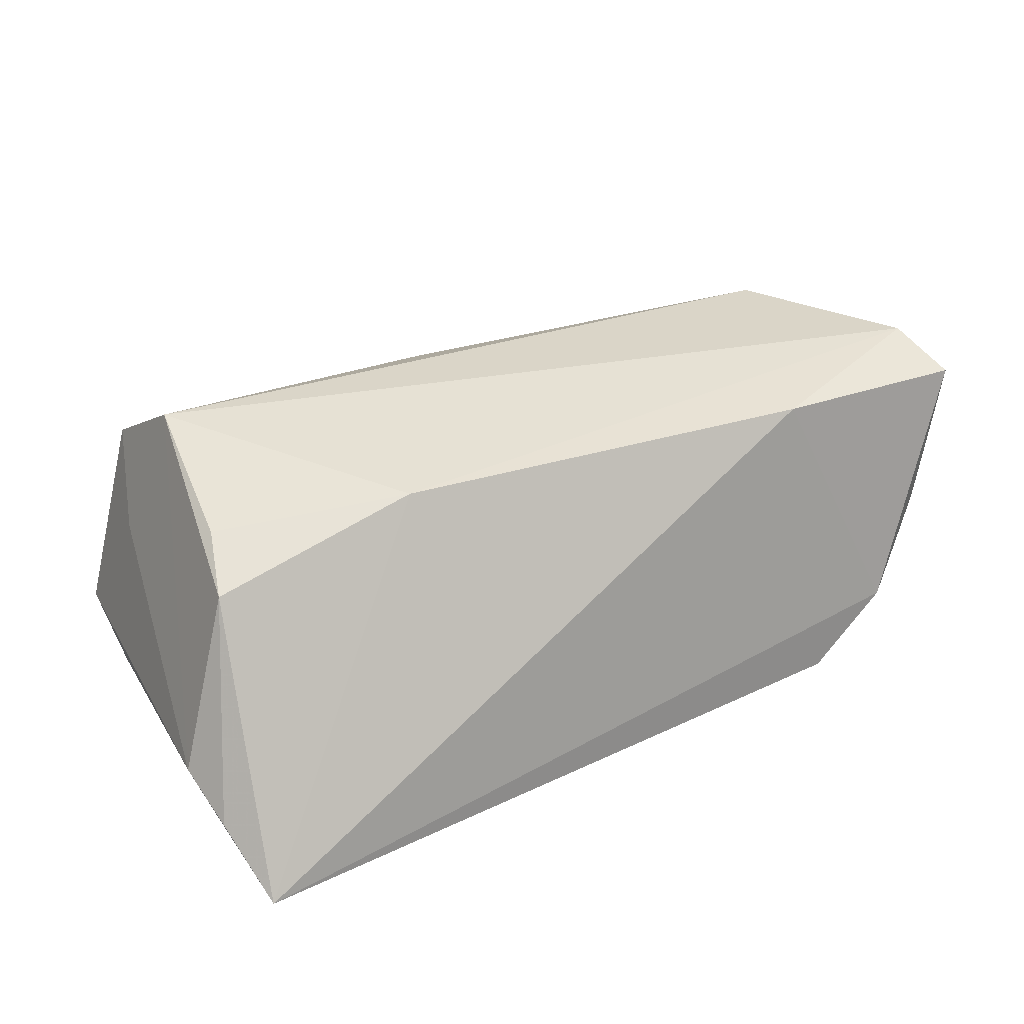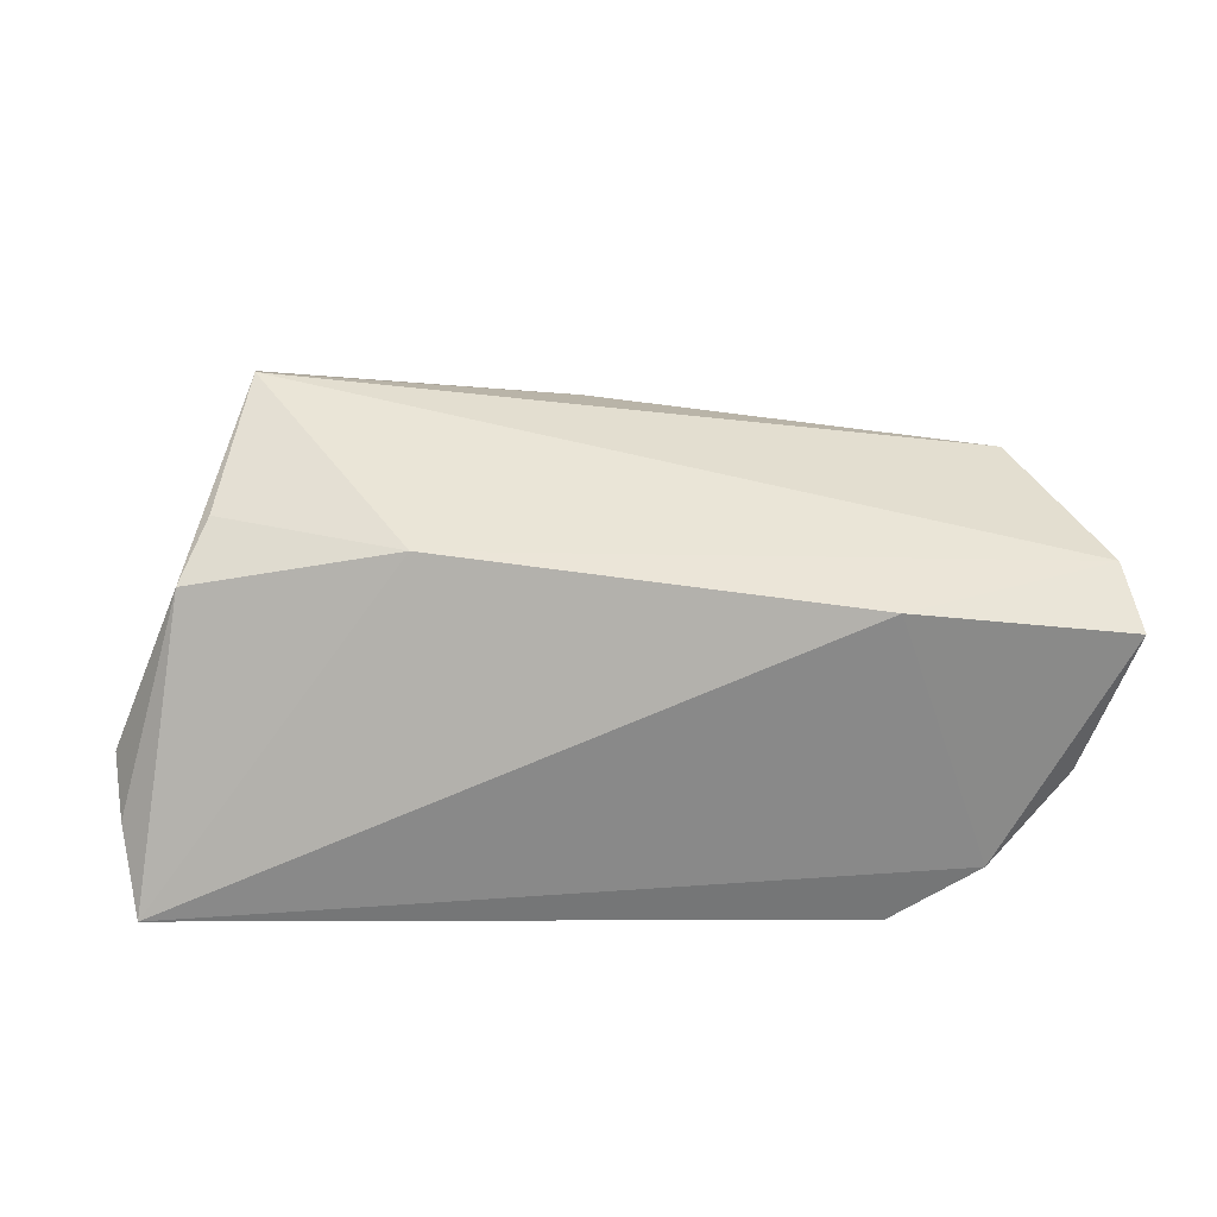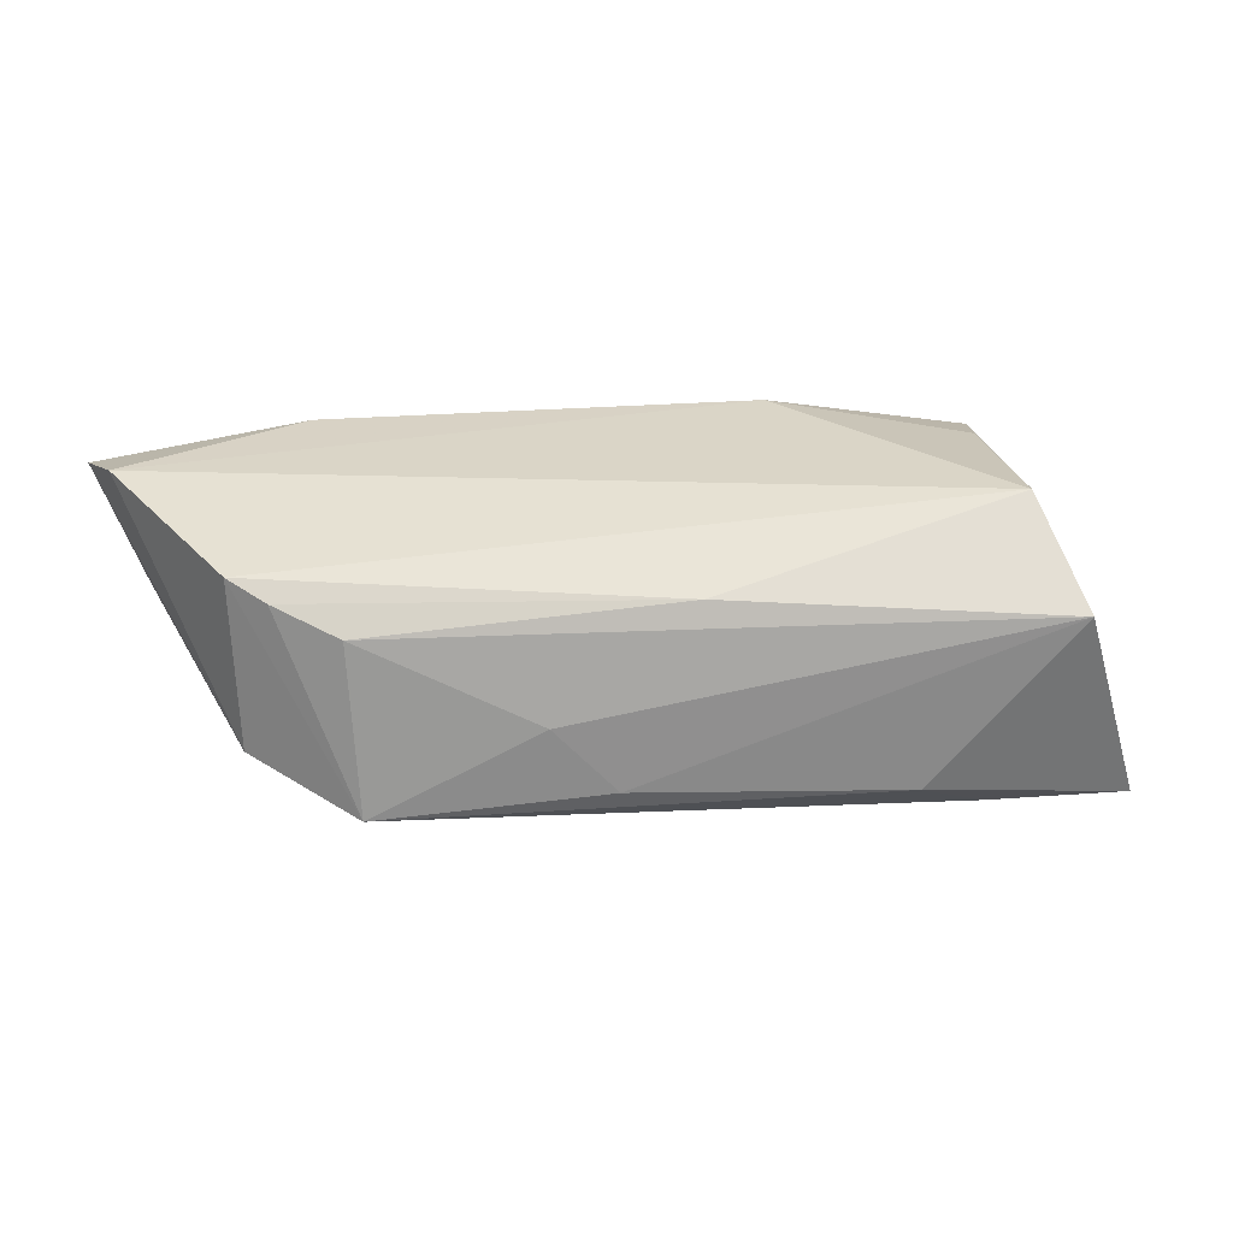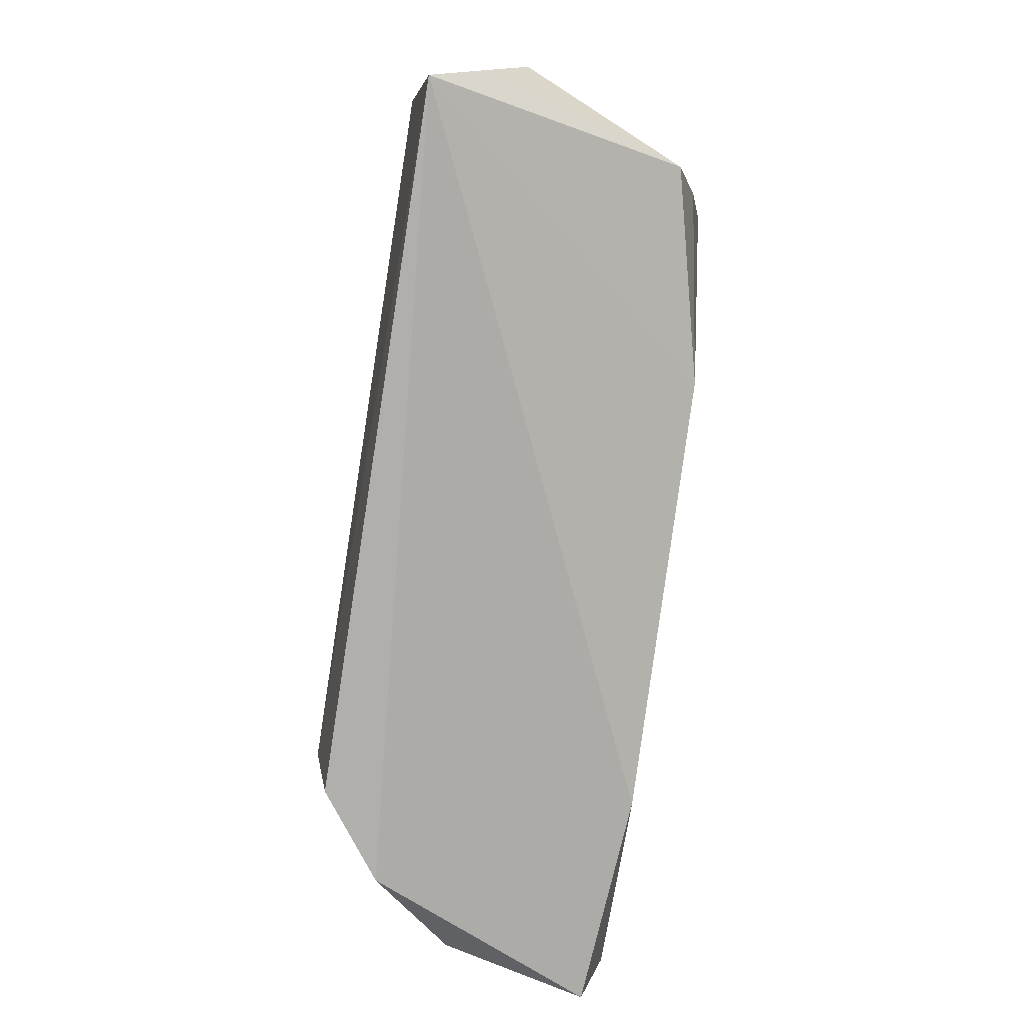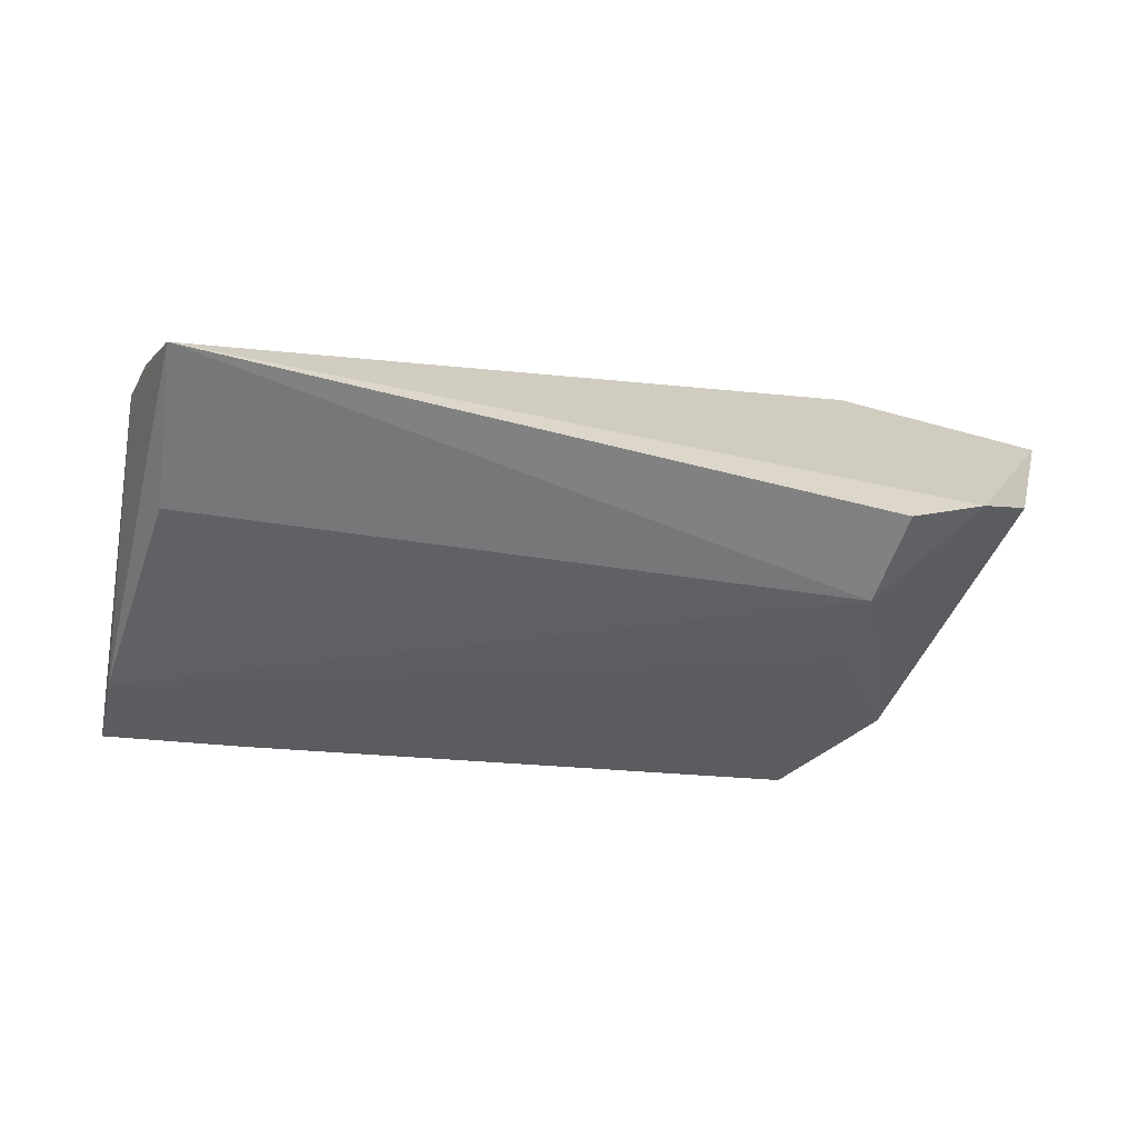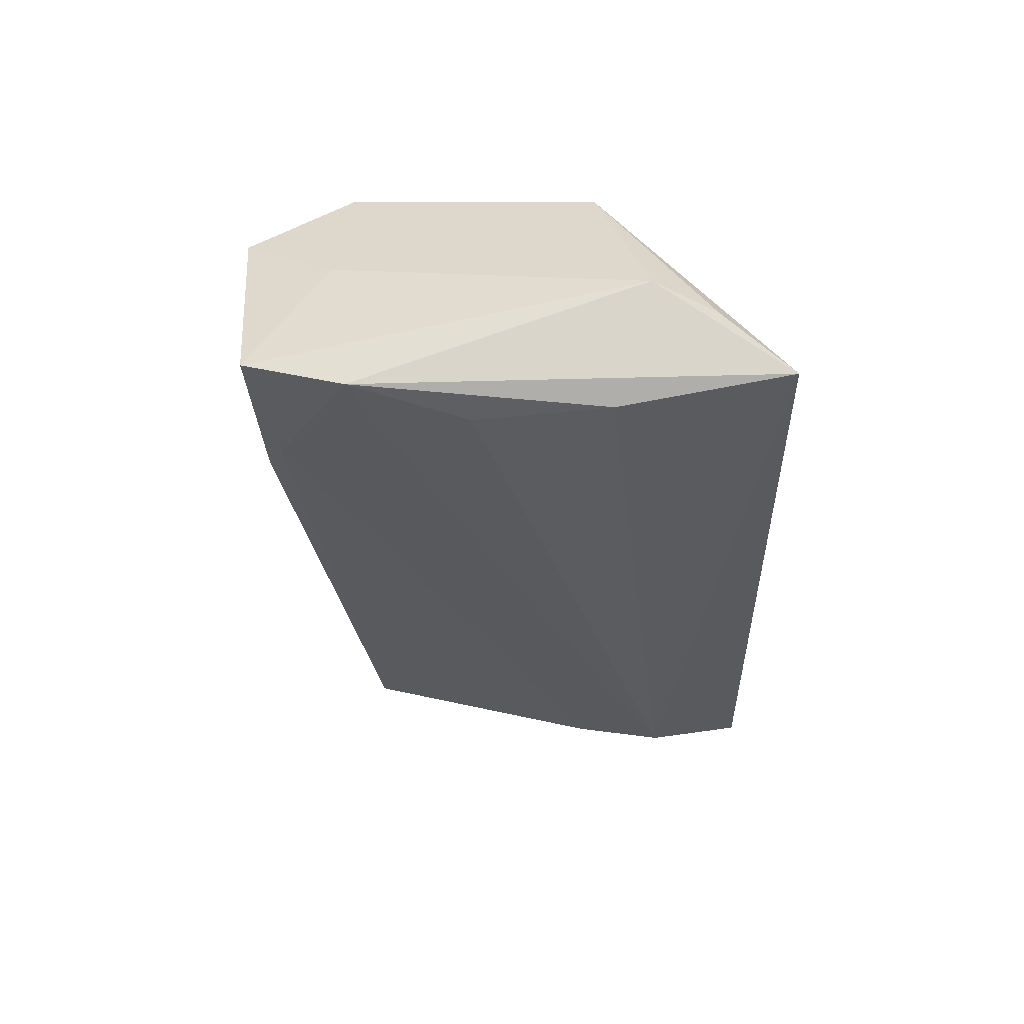
<metadata>
{"format":"obj","ext":"obj","renderer":"f3d","projection":"perspective","resolution":1024,"background":"white","views":[{"elev":39.3,"azim":-30.7,"up":"+Z"},{"elev":44.3,"azim":-0.5,"up":"+Z"},{"elev":29.0,"azim":163.5,"up":"+Z"},{"elev":-79.9,"azim":-98.5,"up":"+Y"},{"elev":-50.2,"azim":-15.9,"up":"+Z"},{"elev":-33.8,"azim":-89.6,"up":"+Z"}]}
</metadata>
<code>
v -0.02925 0.02852 -0.01362
v 0.03783 0.01799 0.01148
v 0.0182 0.02426 0.001276
v 0.04453 0.01385 0.01447
v -0.04582 0.03113 -0.01389
v 0.04807 0.01222 -0.003368
v 0.05361 -0.02243 -0.0002364
v -0.01636 -0.009068 0.01967
v 0.03438 -0.02931 -0.01683
v -0.03556 0.02104 0.01967
v -0.04147 0.006006 -0.01824
v -0.03773 0.03309 0.01034
v 0.03483 -0.007701 -0.0167
v -0.02076 0.03105 -0.00909
v 0.03364 -0.01826 -0.01882
v -0.049 -0.02096 -0.009437
v -0.04617 0.01956 -0.01682
v 0.04835 0.01084 0.01657
v -0.04438 -0.009559 -0.01873
v -0.03862 7.269e-05 0.01661
v -0.04702 -0.02931 -0.01632
v 0.05731 -0.01123 0.01967
v 0.04468 -0.0279 -0.00963
v -0.04199 0.02239 0.003096
v -0.05013 -0.01375 -0.005846
v 0.03743 0.02085 -0.008632
v 0.05906 -0.01948 0.01711
v 0.03406 -0.01861 0.01949
v -0.04155 -0.008216 0.01385
v 0.001648 0.02398 0.01371
v 0.01114 0.02602 -0.006708
f 25 21 16
f 17 21 25
f 5 17 25
f 21 15 9
f 21 17 19
f 19 15 21
f 10 8 22
f 14 5 12
f 29 16 21
f 21 8 29
f 25 16 29
f 29 10 25
f 13 15 17
f 21 9 23
f 23 9 15
f 17 15 11
f 11 19 17
f 15 19 11
f 27 22 28
f 28 22 8
f 28 8 21
f 28 23 27
f 21 23 28
f 30 12 10
f 24 5 25
f 24 12 5
f 25 10 24
f 10 12 24
f 10 22 18
f 18 26 4
f 18 30 10
f 4 30 18
f 14 12 31
f 31 26 14
f 20 8 10
f 10 29 20
f 20 29 8
f 17 5 1
f 1 13 17
f 26 13 1
f 1 5 14
f 14 26 1
f 27 23 7
f 3 31 12
f 26 31 3
f 6 7 23
f 15 13 6
f 6 23 15
f 6 13 26
f 26 18 6
f 6 18 22
f 27 7 6
f 6 22 27
f 12 30 2
f 2 3 12
f 2 30 4
f 4 26 2
f 26 3 2

</code>
